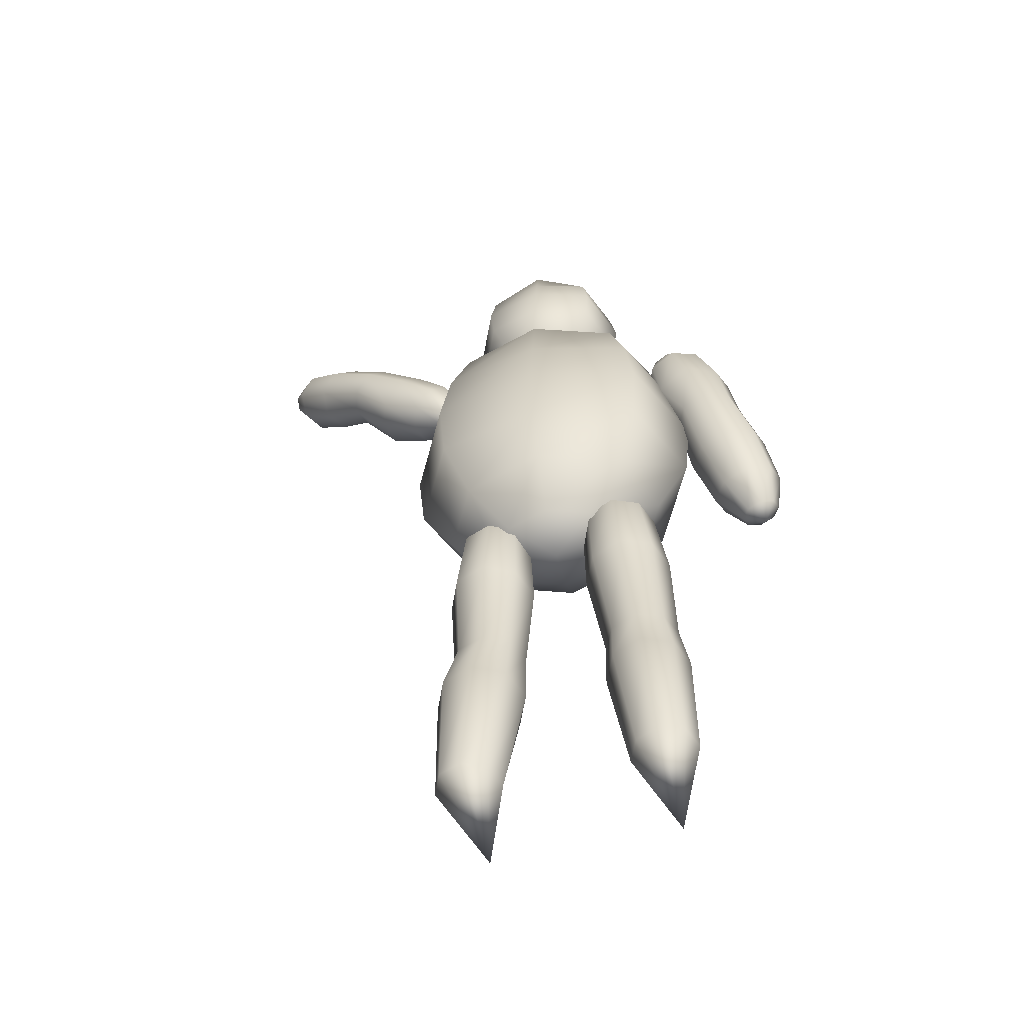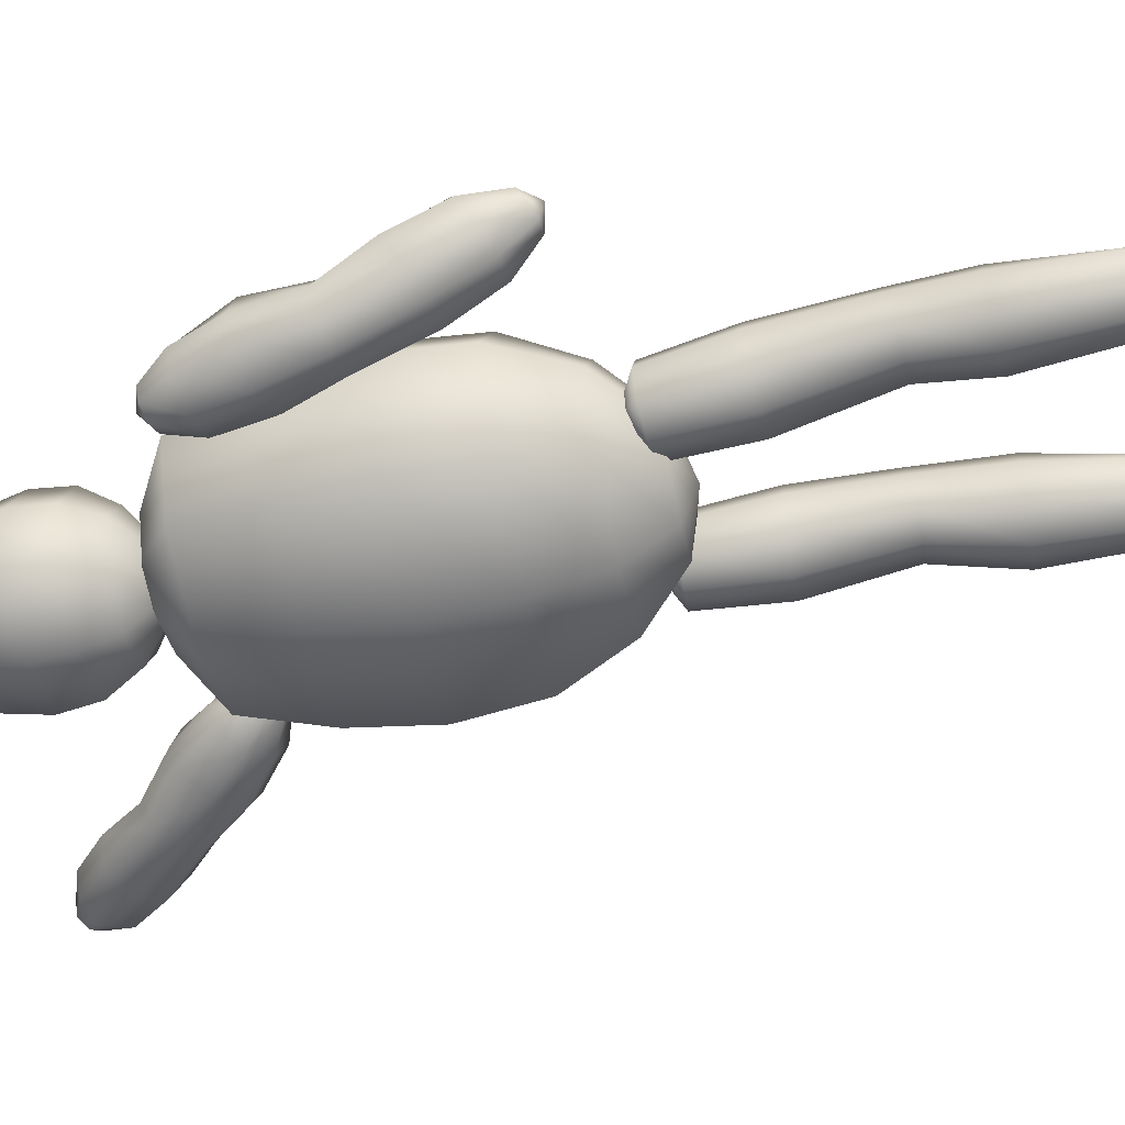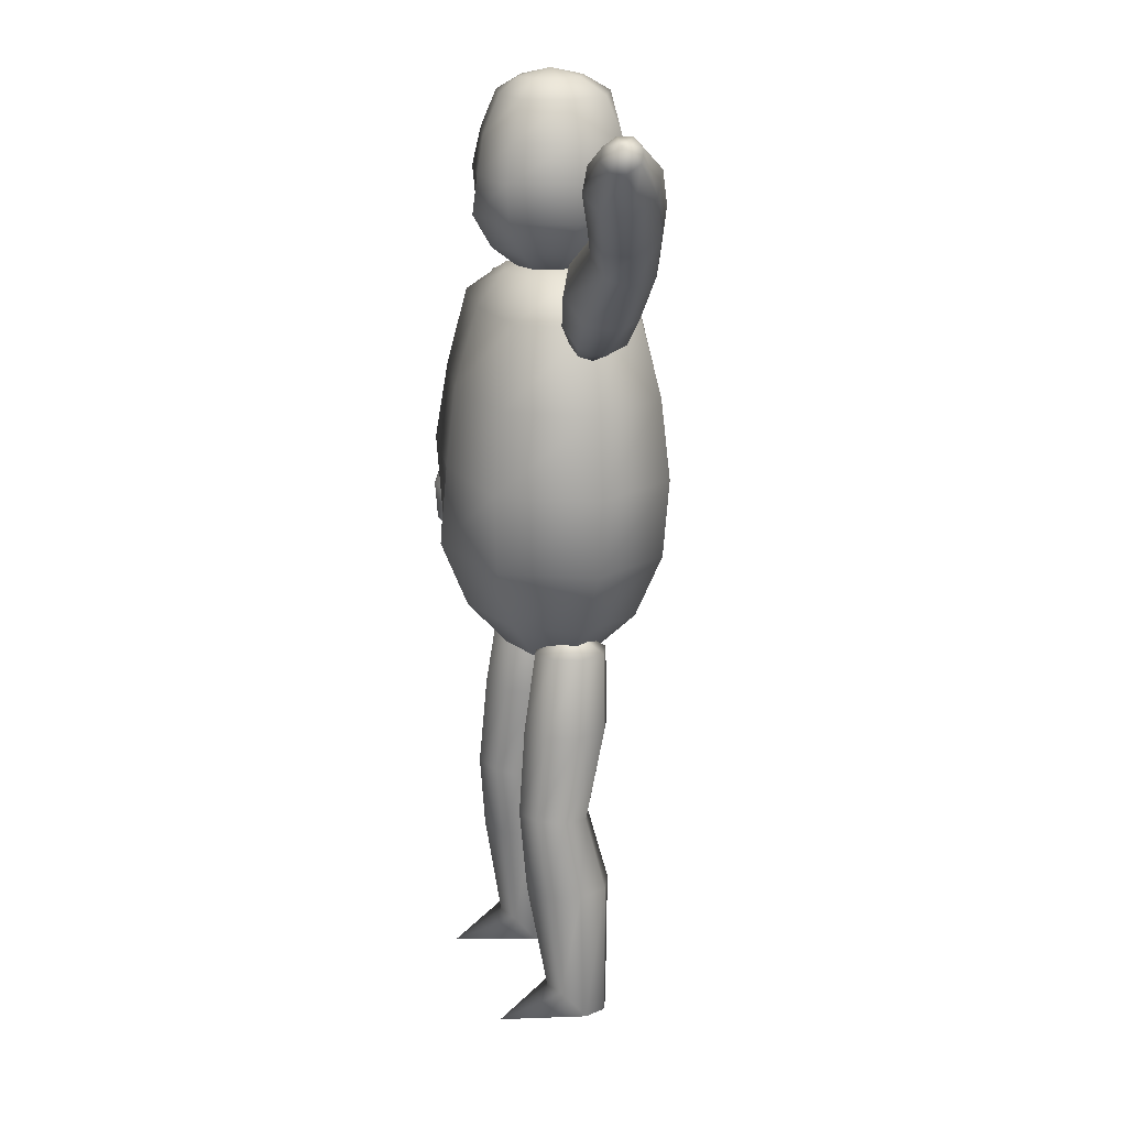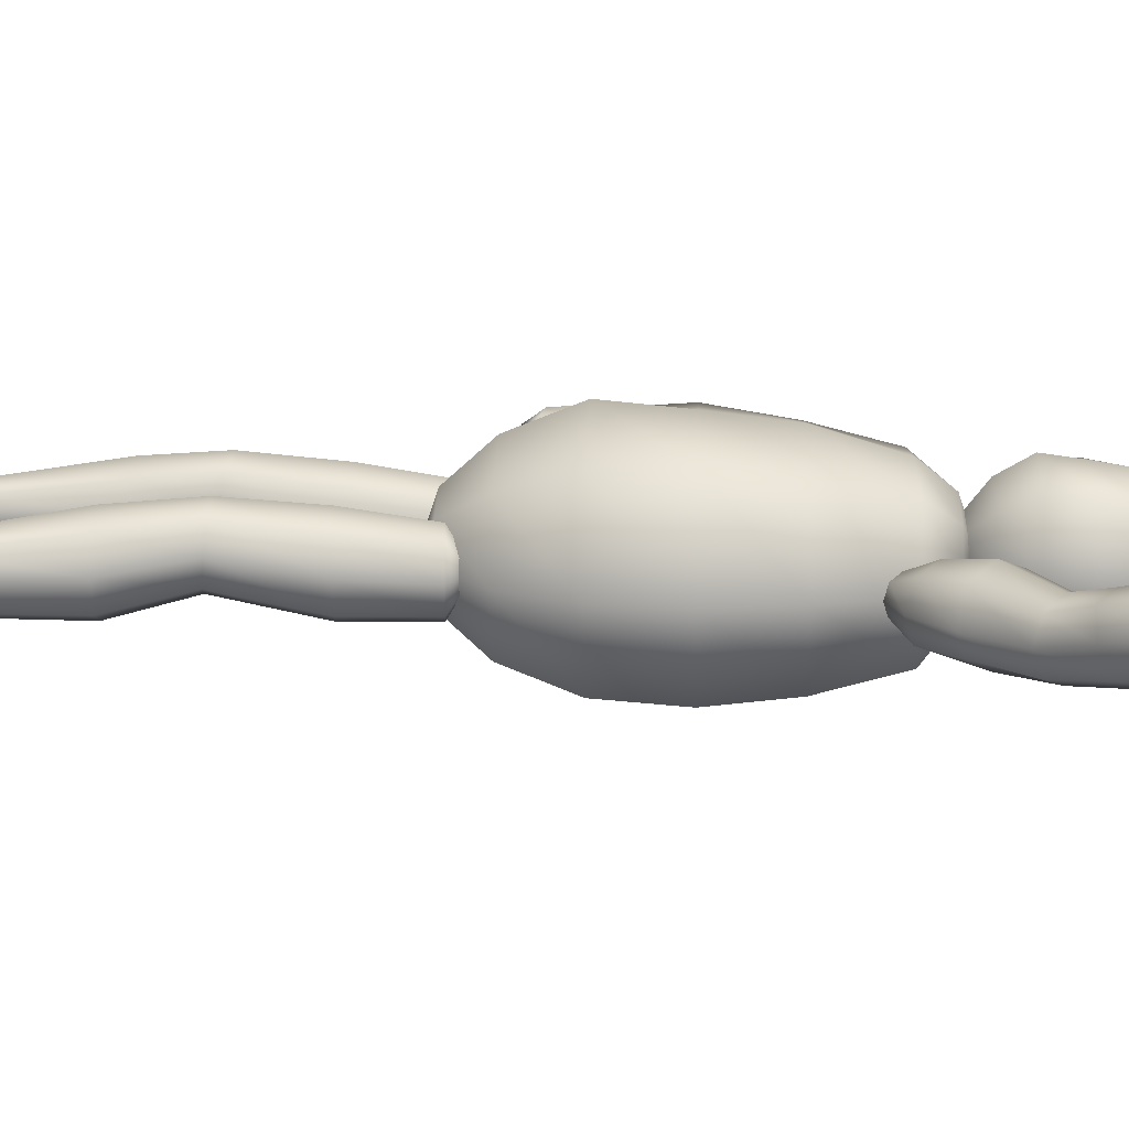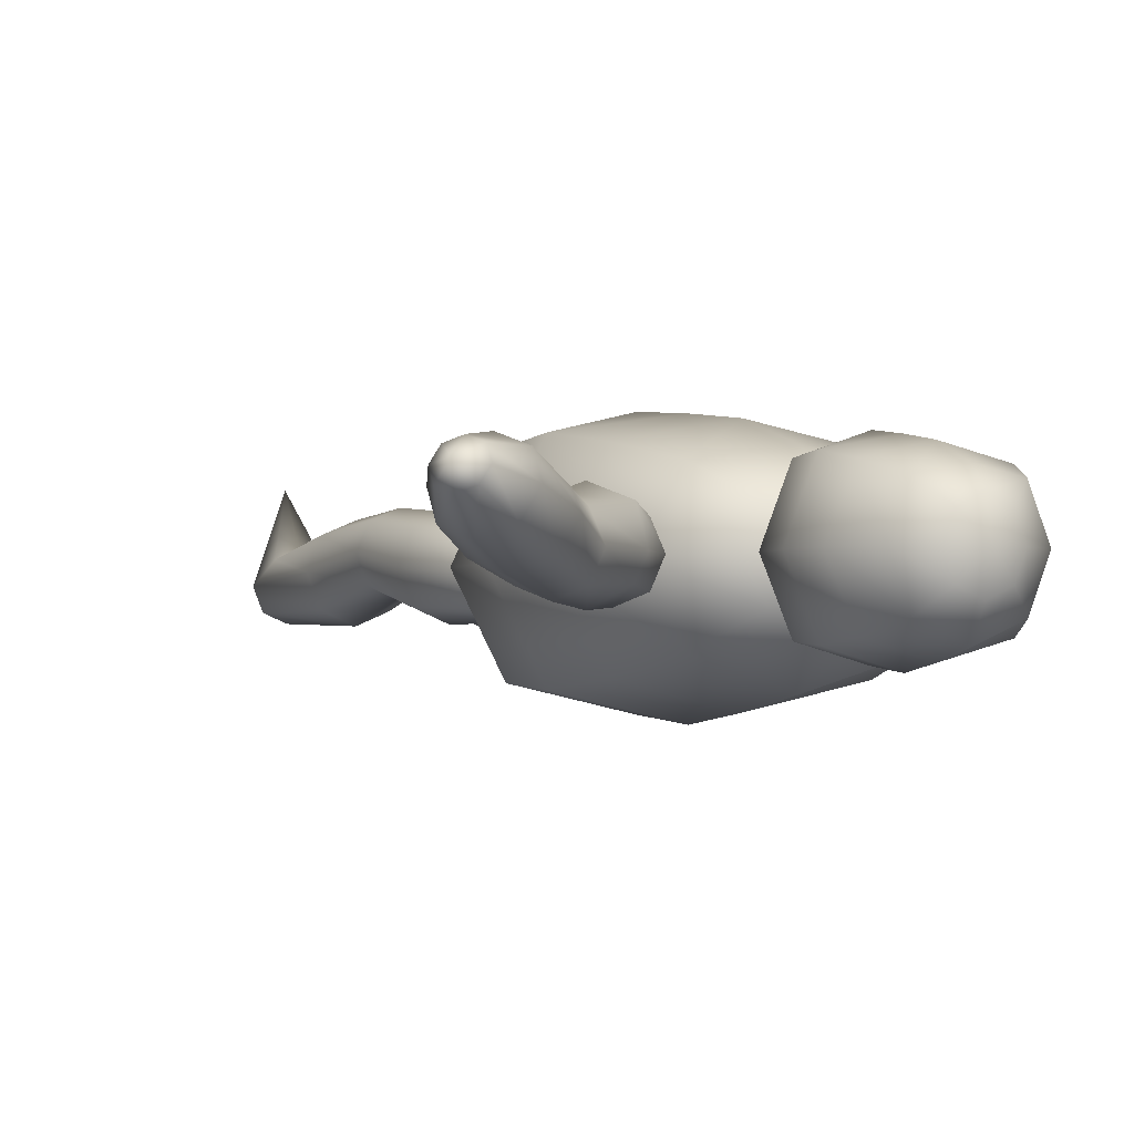
<metadata>
{"format":"obj","ext":"obj","renderer":"f3d","projection":"perspective","resolution":1024,"background":"white","views":[{"elev":-59.2,"azim":-166.9,"up":"+Y"},{"elev":-55.2,"azim":-77.7,"up":"+Z"},{"elev":19.1,"azim":72.6,"up":"+Y"},{"elev":14.7,"azim":92.4,"up":"+Z"},{"elev":-2.1,"azim":154.4,"up":"+Z"}]}
</metadata>
<code>
g default
v -0.4346 0.02561 -0.1392
v -0.5735 0.03433 -0.1969
v -0.7125 0.04306 -0.1392
v -0.77 0.04667 0
v -0.7025 0.2021 0.1392
v -0.5635 0.1933 0.1969
v -0.4246 0.1846 0.1392
v -0.3771 0.022 0
v -0.3376 0.8946 -0.1213
v -0.5188 0.9059 -0.1965
v -0.7 0.9173 -0.1213
v -0.7751 0.922 0.0603
v -0.7 0.9173 0.2419
v -0.5188 0.9059 0.3171
v -0.3376 0.8946 0.2419
v -0.2625 0.8899 0.0603
v -0.3309 1.316 -0.02966
v -0.4931 1.316 -0.09598
v -0.654 1.336 -0.02966
v -0.7195 1.364 0.1304
v -0.651 1.384 0.2905
v -0.4888 1.384 0.3569
v -0.3278 1.364 0.2905
v -0.2624 1.336 0.1304
v -0.2603 1.96 -0.1515
v -0.4519 1.972 -0.2311
v -0.6436 1.984 -0.1515
v -0.7229 1.989 0.04047
v -0.6436 1.984 0.2325
v -0.4519 1.972 0.312
v -0.2603 1.96 0.2325
v -0.1809 1.955 0.04047
v -0.2521 2.46 -0.1689
v -0.4206 2.47 -0.2388
v -0.5891 2.481 -0.1689
v -0.659 2.485 -0
v -0.5891 2.481 0.1689
v -0.4206 2.47 0.2388
v -0.2521 2.46 0.1689
v -0.1823 2.455 -0
v -0.5754 0.005205 0.5203
v -0.4119 2.61 0
v 0.6841 0.04194 -0.1392
v 0.5451 0.03393 -0.1969
v 0.4061 0.02593 -0.1392
v 0.3486 0.02261 0
v 0.397 0.185 0.1392
v 0.5359 0.193 0.1969
v 0.6749 0.201 0.1392
v 0.7416 0.04525 0
v 0.6866 0.9149 -0.1435
v 0.495 0.9039 -0.223
v 0.3034 0.8928 -0.1435
v 0.224 0.8883 0.04847
v 0.3034 0.8928 0.2404
v 0.495 0.9039 0.3199
v 0.6866 0.9149 0.2404
v 0.766 0.9195 0.04847
v 0.6289 1.395 -0.03071
v 0.4676 1.38 -0.09746
v 0.3056 1.377 -0.03071
v 0.2377 1.388 0.1304
v 0.3038 1.408 0.2916
v 0.465 1.424 0.3584
v 0.6271 1.427 0.2916
v 0.6949 1.415 0.1304
v 0.6252 1.983 -0.1515
v 0.4335 1.972 -0.2311
v 0.2418 1.961 -0.1515
v 0.1624 1.956 0.04047
v 0.2418 1.961 0.2325
v 0.4335 1.972 0.312
v 0.6252 1.983 0.2325
v 0.7046 1.987 0.04047
v 0.5679 2.478 -0.1633
v 0.4049 2.468 -0.231
v 0.2418 2.459 -0.1633
v 0.1743 2.455 -0
v 0.2418 2.459 0.1633
v 0.4049 2.468 0.231
v 0.5679 2.478 0.1633
v 0.6355 2.482 -0
v 0.5468 0.004792 0.5203
v 0.3967 2.61 0
v -1.278 2.738 0.196
v -1.369 2.746 0.161
v -1.454 2.782 0.196
v -1.482 2.825 0.2806
v -1.437 2.85 0.3651
v -1.345 2.843 0.4001
v -1.261 2.806 0.3651
v -1.233 2.763 0.2806
v -1.154 2.915 0.05776
v -1.323 2.93 -0.006958
v -1.479 2.997 0.05776
v -1.531 3.077 0.214
v -1.447 3.123 0.3702
v -1.278 3.109 0.4349
v -1.122 3.042 0.3702
v -1.071 2.961 0.214
v -1.053 3.24 -0.05988
v -1.241 3.256 -0.1321
v -1.415 3.331 -0.05988
v -1.473 3.42 0.1144
v -1.38 3.472 0.2643
v -1.191 3.456 0.3075
v -1.017 3.381 0.2334
v -0.9599 3.291 0.1144
v -0.9721 3.663 -0.1599
v -1.129 3.702 -0.2261
v -1.286 3.742 -0.1599
v -1.352 3.758 0
v -1.286 3.742 0.1599
v -1.129 3.702 0.2261
v -0.9721 3.663 0.1599
v -0.907 3.646 0
v -0.8308 4.02 -0.1433
v -1.037 4.071 -0.2538
v -1.242 4.123 -0.1433
v -1.303 4.138 0
v -1.249 4.125 0.216
v -1.037 4.071 0.3055
v -0.8242 4.018 0.216
v -0.7701 4.004 0
v -0.7955 4.344 -0.1653
v -0.958 4.384 -0.2338
v -1.121 4.425 -0.1653
v -1.188 4.442 0
v -1.121 4.425 0.1653
v -0.958 4.384 0.2338
v -0.7955 4.344 0.1653
v -0.7281 4.327 0
v -0.8175 4.572 -0.08948
v -0.9055 4.594 -0.1265
v -0.9934 4.616 -0.08948
v -1.03 4.625 0
v -0.9934 4.616 0.08948
v -0.9055 4.594 0.1265
v -0.8175 4.572 0.08948
v -0.7811 4.562 0
v -1.377 2.715 0.3039
v -0.887 4.667 0
v 2.016 5.882 0.176
v 2.085 5.832 0.1446
v 2.134 5.762 0.176
v 2.134 5.712 0.252
v 2.084 5.712 0.3279
v 2.015 5.762 0.3594
v 1.966 5.832 0.3279
v 1.966 5.882 0.252
v 1.823 5.792 0.05188
v 1.951 5.7 -0.006249
v 2.042 5.57 0.05188
v 2.041 5.478 0.1922
v 1.95 5.479 0.3325
v 1.821 5.571 0.3907
v 1.731 5.701 0.3325
v 1.732 5.792 0.1922
v 1.57 5.568 -0.05378
v 1.714 5.465 -0.1186
v 1.814 5.32 -0.05378
v 1.814 5.218 0.1027
v 1.712 5.219 0.2374
v 1.568 5.322 0.2762
v 1.468 5.466 0.2097
v 1.468 5.568 0.1027
v 1.283 5.252 -0.1436
v 1.389 5.144 -0.2031
v 1.494 5.037 -0.1436
v 1.538 4.993 0
v 1.494 5.037 0.1436
v 1.389 5.144 0.2031
v 1.283 5.252 0.1436
v 1.239 5.296 0
v 0.9811 5.02 -0.1287
v 1.12 4.879 -0.228
v 1.258 4.739 -0.1287
v 1.299 4.697 0
v 1.263 4.734 0.194
v 1.12 4.879 0.2744
v 0.9767 5.024 0.194
v 0.9402 5.061 0
v 0.7822 4.765 -0.1485
v 0.8916 4.654 -0.21
v 1.001 4.543 -0.1485
v 1.046 4.497 0
v 1.001 4.543 0.1485
v 0.8916 4.654 0.21
v 0.7822 4.765 0.1485
v 0.7368 4.811 0
v 0.68 4.564 -0.08037
v 0.7392 4.504 -0.1137
v 0.7984 4.444 -0.08037
v 0.8229 4.419 0
v 0.7984 4.444 0.08037
v 0.7392 4.504 0.1137
v 0.68 4.564 0.08037
v 0.6554 4.589 0
v 2.108 5.854 0.273
v 0.6857 4.451 0
v 0.2706 2.408 -0.2116
v 0 2.408 -0.2992
v -0.2706 2.408 -0.2116
v -0.3827 2.408 0
v -0.2706 2.408 0.2116
v 0 2.408 0.2992
v 0.2706 2.408 0.2116
v 0.3827 2.408 0
v 0.5 2.69 -0.3909
v 0 2.69 -0.5528
v -0.5 2.69 -0.3909
v -0.7071 2.69 0
v -0.5 2.69 0.3909
v 0 2.69 0.5528
v 0.5 2.69 0.3909
v 0.7071 2.69 0
v 0.6533 3.11 -0.5108
v 0 3.11 -0.6547
v -0.6533 3.11 -0.5108
v -0.9239 3.11 0
v -0.6533 3.11 0.5407
v 0 3.11 0.7223
v 0.6533 3.11 0.5407
v 0.9239 3.11 0
v 0.688 3.607 -0.5379
v 0 3.607 -0.6931
v -0.688 3.607 -0.5379
v -0.973 3.607 0
v -0.688 3.607 0.5679
v 0 3.607 0.6758
v 0.688 3.607 0.5679
v 0.973 3.607 0
v 0.6345 4.103 -0.496
v 0 4.103 -0.6339
v -0.6345 4.103 -0.496
v -0.8973 4.103 0
v -0.6345 4.103 0.496
v 0 4.103 0.6165
v 0.6345 4.103 0.496
v 0.8973 4.103 0
v 0.533 4.596 -0.3909
v -0 4.596 -0.5528
v -0.533 4.596 -0.3909
v -0.7538 4.596 0
v -0.533 4.596 0.3909
v -0 4.596 0.4679
v 0.533 4.596 0.3909
v 0.7538 4.596 0
v 0.2706 4.805 -0.2116
v 0 4.805 -0.2992
v -0.2706 4.805 -0.2116
v -0.3827 4.805 0
v -0.2706 4.805 0.2116
v 0 4.805 0.2992
v 0.2706 4.805 0.2116
v 0.3827 4.805 0
v 0 2.31 0
v 0 4.904 0
v 0.1492 4.822 -0.1433
v 0 4.822 -0.2027
v -0.1492 4.822 -0.1433
v -0.211 4.822 0
v -0.1492 4.822 0.1433
v 0 4.822 0.2027
v 0.1492 4.822 0.1433
v 0.211 4.822 0
v 0.2757 4.955 -0.2648
v 0 4.955 -0.3745
v -0.2757 4.955 -0.2648
v -0.3899 4.955 0
v -0.2757 4.955 0.2648
v 0 4.955 0.3745
v 0.2757 4.955 0.2648
v 0.3899 4.955 0
v 0.3602 5.155 -0.346
v 0 5.155 -0.4435
v -0.3602 5.155 -0.346
v -0.5094 5.155 0
v -0.3602 5.155 0.3663
v 0 5.155 0.4893
v 0.3602 5.155 0.3663
v 0.5094 5.155 0
v 0.3794 5.39 -0.3644
v 0 5.39 -0.4695
v -0.3794 5.39 -0.3644
v -0.5365 5.39 0
v -0.3794 5.39 0.3847
v 0 5.39 0.4578
v 0.3794 5.39 0.3847
v 0.5365 5.39 0
v 0.3498 5.625 -0.336
v 0 5.625 -0.4294
v -0.3498 5.625 -0.336
v -0.4947 5.625 0
v -0.3498 5.625 0.336
v 0 5.625 0.4176
v 0.3498 5.625 0.336
v 0.4947 5.625 0
v 0.255 5.858 -0.2648
v -0 5.858 -0.3745
v -0.255 5.858 -0.2648
v -0.3606 5.858 0
v -0.255 5.858 0.2648
v -0 5.858 0.3169
v 0.255 5.858 0.2648
v 0.3606 5.858 0
v 0.1295 5.958 -0.1433
v 0 5.958 -0.2027
v -0.1295 5.958 -0.1433
v -0.1831 5.958 0
v -0.1295 5.958 0.1433
v 0 5.958 0.2027
v 0.1295 5.958 0.1433
v 0.1831 5.958 0
v 0 4.775 0
v 0 6.004 0
g pSphere7
f 1 2 10 9
f 2 3 11 10
f 3 4 12 11
f 4 5 13 12
f 5 6 14 13
f 6 7 15 14
f 7 8 16 15
f 8 1 9 16
f 9 10 18 17
f 10 11 19 18
f 11 12 20 19
f 12 13 21 20
f 13 14 22 21
f 14 15 23 22
f 15 16 24 23
f 16 9 17 24
f 17 18 26 25
f 18 19 27 26
f 19 20 28 27
f 20 21 29 28
f 21 22 30 29
f 22 23 31 30
f 23 24 32 31
f 24 17 25 32
f 25 26 34 33
f 26 27 35 34
f 27 28 36 35
f 28 29 37 36
f 29 30 38 37
f 30 31 39 38
f 31 32 40 39
f 32 25 33 40
f 2 1 41
f 3 2 41
f 4 3 41
f 5 4 41
f 6 5 41
f 7 6 41
f 8 7 41
f 1 8 41
f 33 34 42
f 34 35 42
f 35 36 42
f 36 37 42
f 37 38 42
f 38 39 42
f 39 40 42
f 40 33 42
f 43 44 52 51
f 44 45 53 52
f 45 46 54 53
f 46 47 55 54
f 47 48 56 55
f 48 49 57 56
f 49 50 58 57
f 50 43 51 58
f 51 52 60 59
f 52 53 61 60
f 53 54 62 61
f 54 55 63 62
f 55 56 64 63
f 56 57 65 64
f 57 58 66 65
f 58 51 59 66
f 59 60 68 67
f 60 61 69 68
f 61 62 70 69
f 62 63 71 70
f 63 64 72 71
f 64 65 73 72
f 65 66 74 73
f 66 59 67 74
f 67 68 76 75
f 68 69 77 76
f 69 70 78 77
f 70 71 79 78
f 71 72 80 79
f 72 73 81 80
f 73 74 82 81
f 74 67 75 82
f 44 43 83
f 45 44 83
f 46 45 83
f 47 46 83
f 48 47 83
f 49 48 83
f 50 49 83
f 43 50 83
f 75 76 84
f 76 77 84
f 77 78 84
f 78 79 84
f 79 80 84
f 80 81 84
f 81 82 84
f 82 75 84
f 85 86 94 93
f 86 87 95 94
f 87 88 96 95
f 88 89 97 96
f 89 90 98 97
f 90 91 99 98
f 91 92 100 99
f 92 85 93 100
f 93 94 102 101
f 94 95 103 102
f 95 96 104 103
f 96 97 105 104
f 97 98 106 105
f 98 99 107 106
f 99 100 108 107
f 100 93 101 108
f 101 102 110 109
f 102 103 111 110
f 103 104 112 111
f 104 105 113 112
f 105 106 114 113
f 106 107 115 114
f 107 108 116 115
f 108 101 109 116
f 109 110 118 117
f 110 111 119 118
f 111 112 120 119
f 112 113 121 120
f 113 114 122 121
f 114 115 123 122
f 115 116 124 123
f 116 109 117 124
f 117 118 126 125
f 118 119 127 126
f 119 120 128 127
f 120 121 129 128
f 121 122 130 129
f 122 123 131 130
f 123 124 132 131
f 124 117 125 132
f 125 126 134 133
f 126 127 135 134
f 127 128 136 135
f 128 129 137 136
f 129 130 138 137
f 130 131 139 138
f 131 132 140 139
f 132 125 133 140
f 86 85 141
f 87 86 141
f 88 87 141
f 89 88 141
f 90 89 141
f 91 90 141
f 92 91 141
f 85 92 141
f 133 134 142
f 134 135 142
f 135 136 142
f 136 137 142
f 137 138 142
f 138 139 142
f 139 140 142
f 140 133 142
f 143 144 152 151
f 144 145 153 152
f 145 146 154 153
f 146 147 155 154
f 147 148 156 155
f 148 149 157 156
f 149 150 158 157
f 150 143 151 158
f 151 152 160 159
f 152 153 161 160
f 153 154 162 161
f 154 155 163 162
f 155 156 164 163
f 156 157 165 164
f 157 158 166 165
f 158 151 159 166
f 159 160 168 167
f 160 161 169 168
f 161 162 170 169
f 162 163 171 170
f 163 164 172 171
f 164 165 173 172
f 165 166 174 173
f 166 159 167 174
f 167 168 176 175
f 168 169 177 176
f 169 170 178 177
f 170 171 179 178
f 171 172 180 179
f 172 173 181 180
f 173 174 182 181
f 174 167 175 182
f 175 176 184 183
f 176 177 185 184
f 177 178 186 185
f 178 179 187 186
f 179 180 188 187
f 180 181 189 188
f 181 182 190 189
f 182 175 183 190
f 183 184 192 191
f 184 185 193 192
f 185 186 194 193
f 186 187 195 194
f 187 188 196 195
f 188 189 197 196
f 189 190 198 197
f 190 183 191 198
f 144 143 199
f 145 144 199
f 146 145 199
f 147 146 199
f 148 147 199
f 149 148 199
f 150 149 199
f 143 150 199
f 191 192 200
f 192 193 200
f 193 194 200
f 194 195 200
f 195 196 200
f 196 197 200
f 197 198 200
f 198 191 200
f 201 202 210 209
f 202 203 211 210
f 203 204 212 211
f 204 205 213 212
f 205 206 214 213
f 206 207 215 214
f 207 208 216 215
f 208 201 209 216
f 209 210 218 217
f 210 211 219 218
f 211 212 220 219
f 212 213 221 220
f 213 214 222 221
f 214 215 223 222
f 215 216 224 223
f 216 209 217 224
f 217 218 226 225
f 218 219 227 226
f 219 220 228 227
f 220 221 229 228
f 221 222 230 229
f 222 223 231 230
f 223 224 232 231
f 224 217 225 232
f 225 226 234 233
f 226 227 235 234
f 227 228 236 235
f 228 229 237 236
f 229 230 238 237
f 230 231 239 238
f 231 232 240 239
f 232 225 233 240
f 233 234 242 241
f 234 235 243 242
f 235 236 244 243
f 236 237 245 244
f 237 238 246 245
f 238 239 247 246
f 239 240 248 247
f 240 233 241 248
f 241 242 250 249
f 242 243 251 250
f 243 244 252 251
f 244 245 253 252
f 245 246 254 253
f 246 247 255 254
f 247 248 256 255
f 248 241 249 256
f 202 201 257
f 203 202 257
f 204 203 257
f 205 204 257
f 206 205 257
f 207 206 257
f 208 207 257
f 201 208 257
f 249 250 258
f 250 251 258
f 251 252 258
f 252 253 258
f 253 254 258
f 254 255 258
f 255 256 258
f 256 249 258
f 259 260 268 267
f 260 261 269 268
f 261 262 270 269
f 262 263 271 270
f 263 264 272 271
f 264 265 273 272
f 265 266 274 273
f 266 259 267 274
f 267 268 276 275
f 268 269 277 276
f 269 270 278 277
f 270 271 279 278
f 271 272 280 279
f 272 273 281 280
f 273 274 282 281
f 274 267 275 282
f 275 276 284 283
f 276 277 285 284
f 277 278 286 285
f 278 279 287 286
f 279 280 288 287
f 280 281 289 288
f 281 282 290 289
f 282 275 283 290
f 283 284 292 291
f 284 285 293 292
f 285 286 294 293
f 286 287 295 294
f 287 288 296 295
f 288 289 297 296
f 289 290 298 297
f 290 283 291 298
f 291 292 300 299
f 292 293 301 300
f 293 294 302 301
f 294 295 303 302
f 295 296 304 303
f 296 297 305 304
f 297 298 306 305
f 298 291 299 306
f 299 300 308 307
f 300 301 309 308
f 301 302 310 309
f 302 303 311 310
f 303 304 312 311
f 304 305 313 312
f 305 306 314 313
f 306 299 307 314
f 260 259 315
f 261 260 315
f 262 261 315
f 263 262 315
f 264 263 315
f 265 264 315
f 266 265 315
f 259 266 315
f 307 308 316
f 308 309 316
f 309 310 316
f 310 311 316
f 311 312 316
f 312 313 316
f 313 314 316
f 314 307 316

</code>
